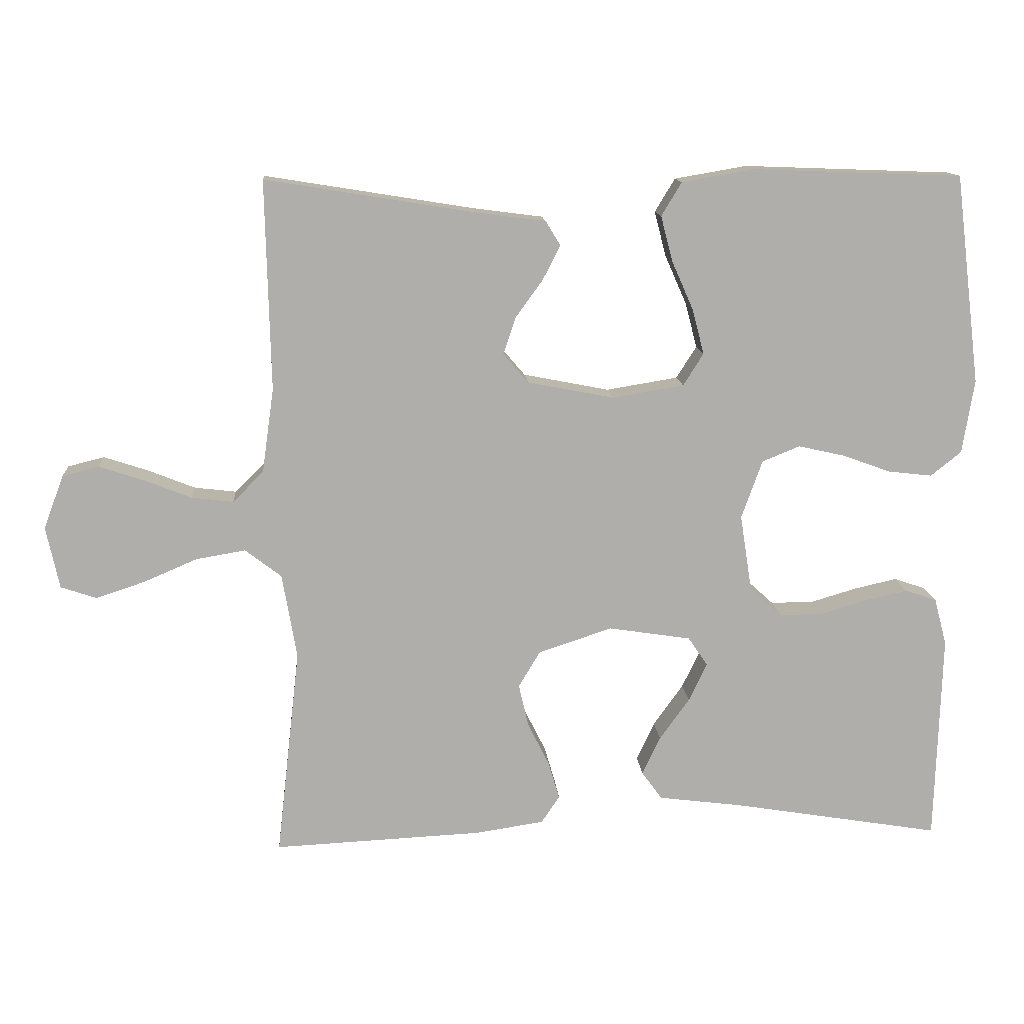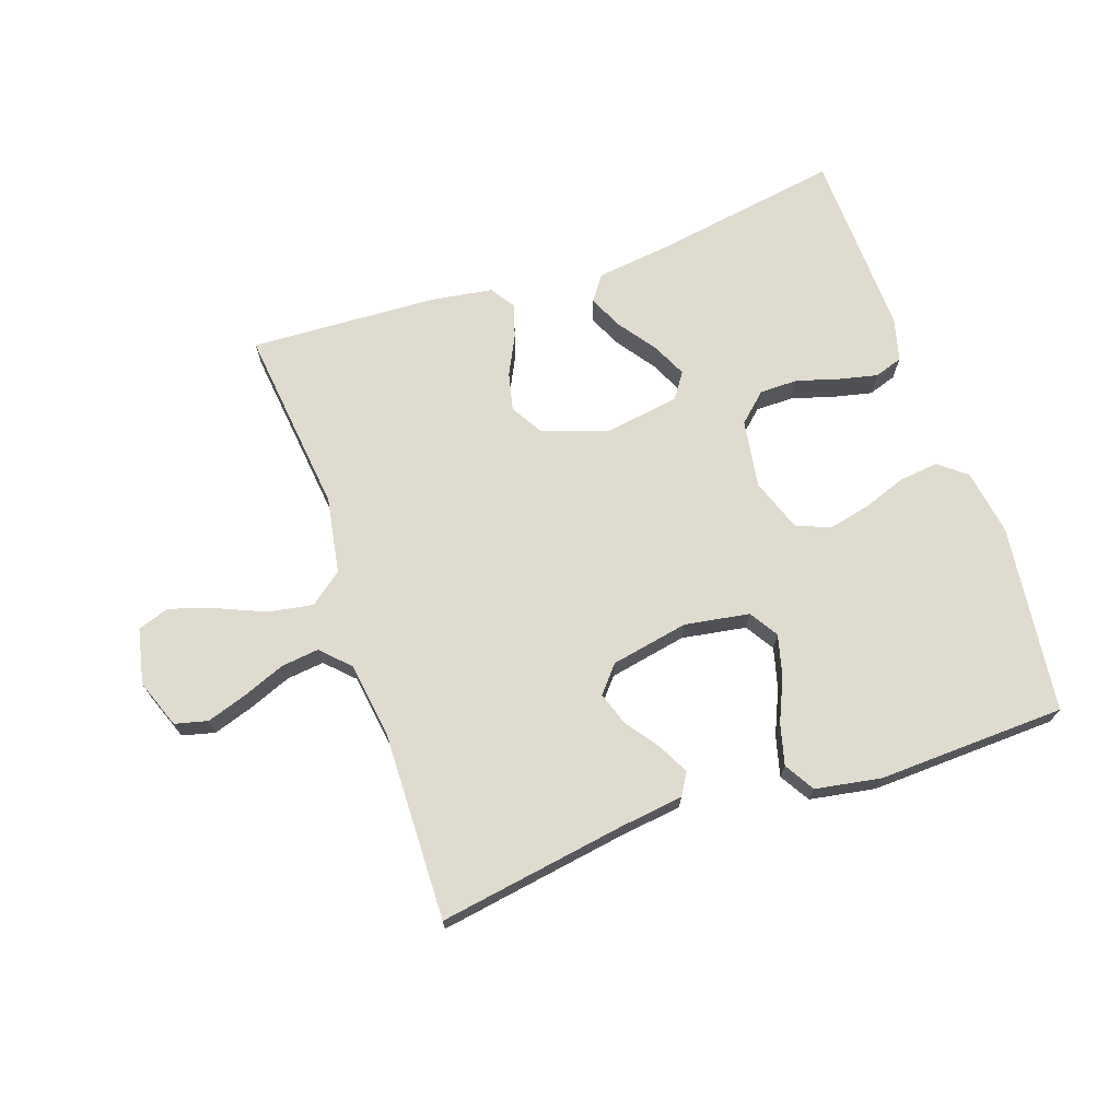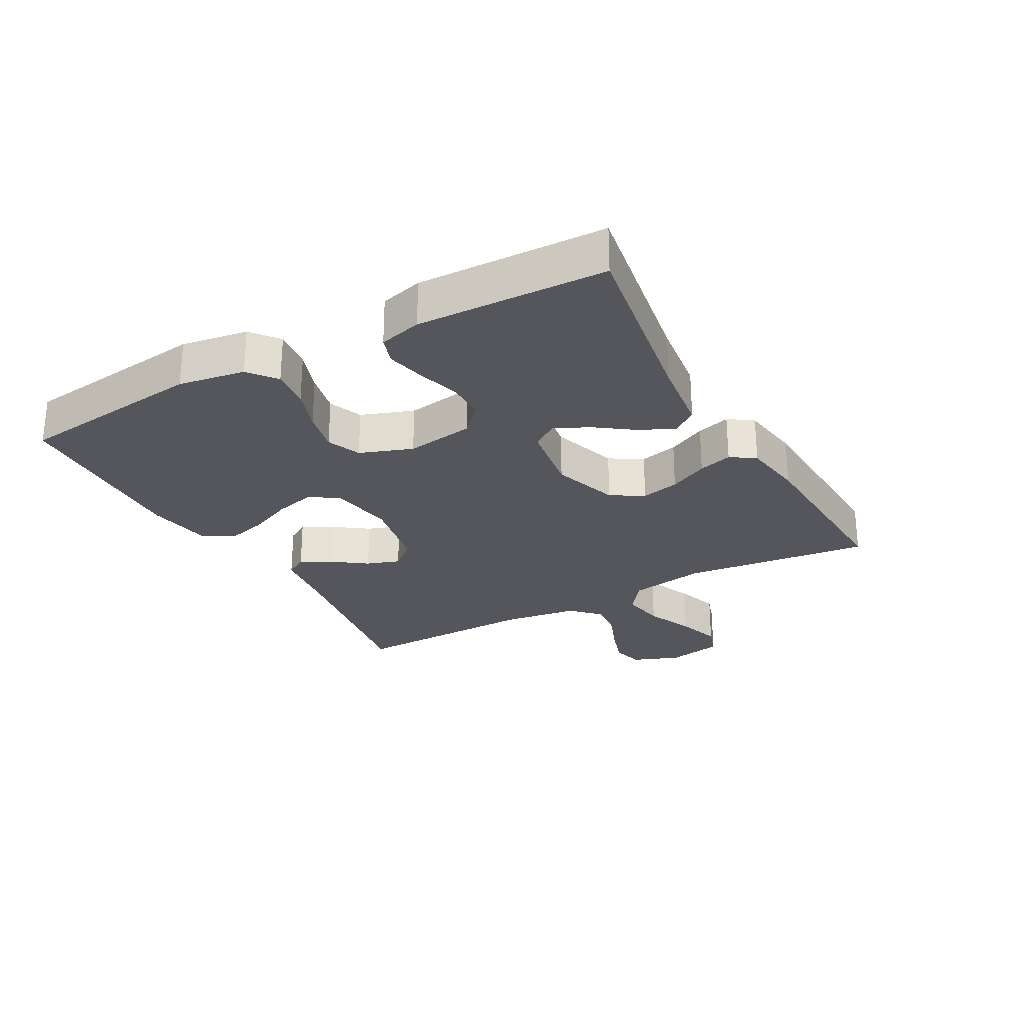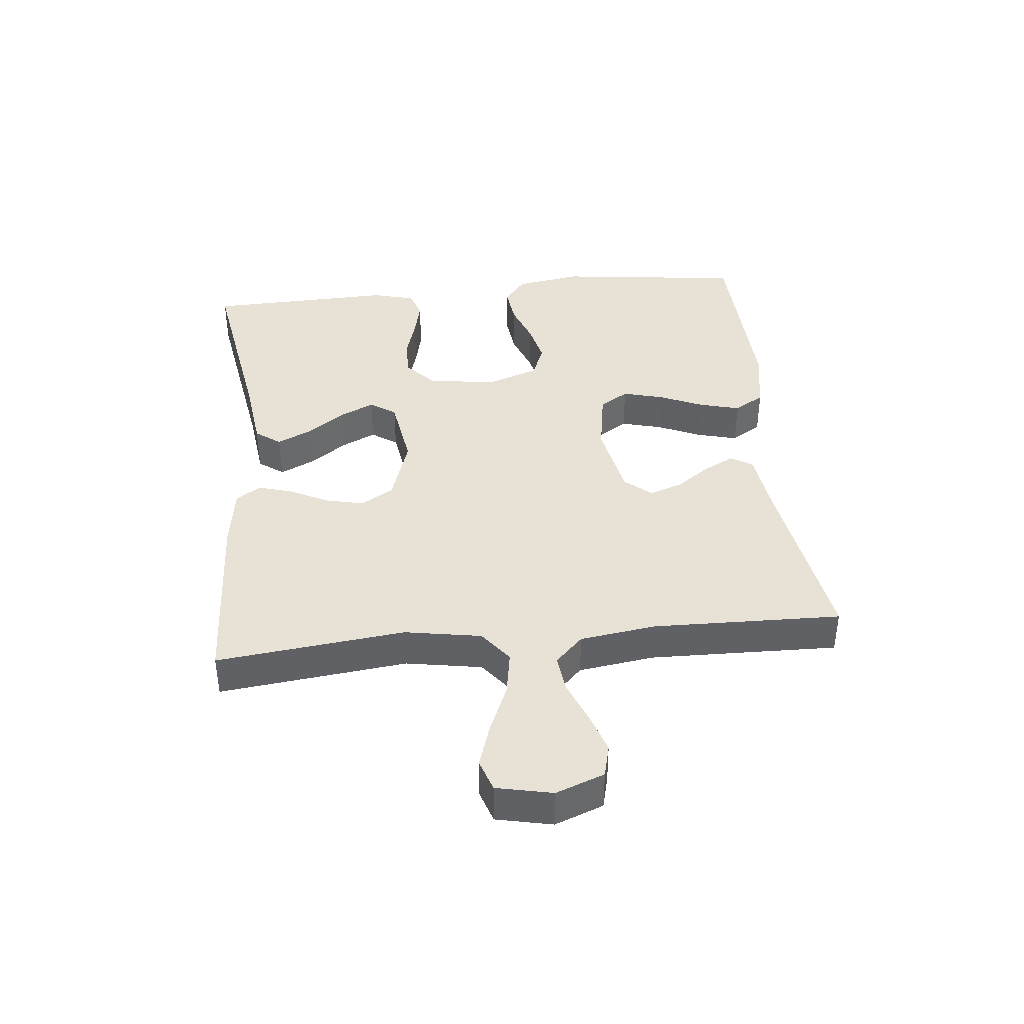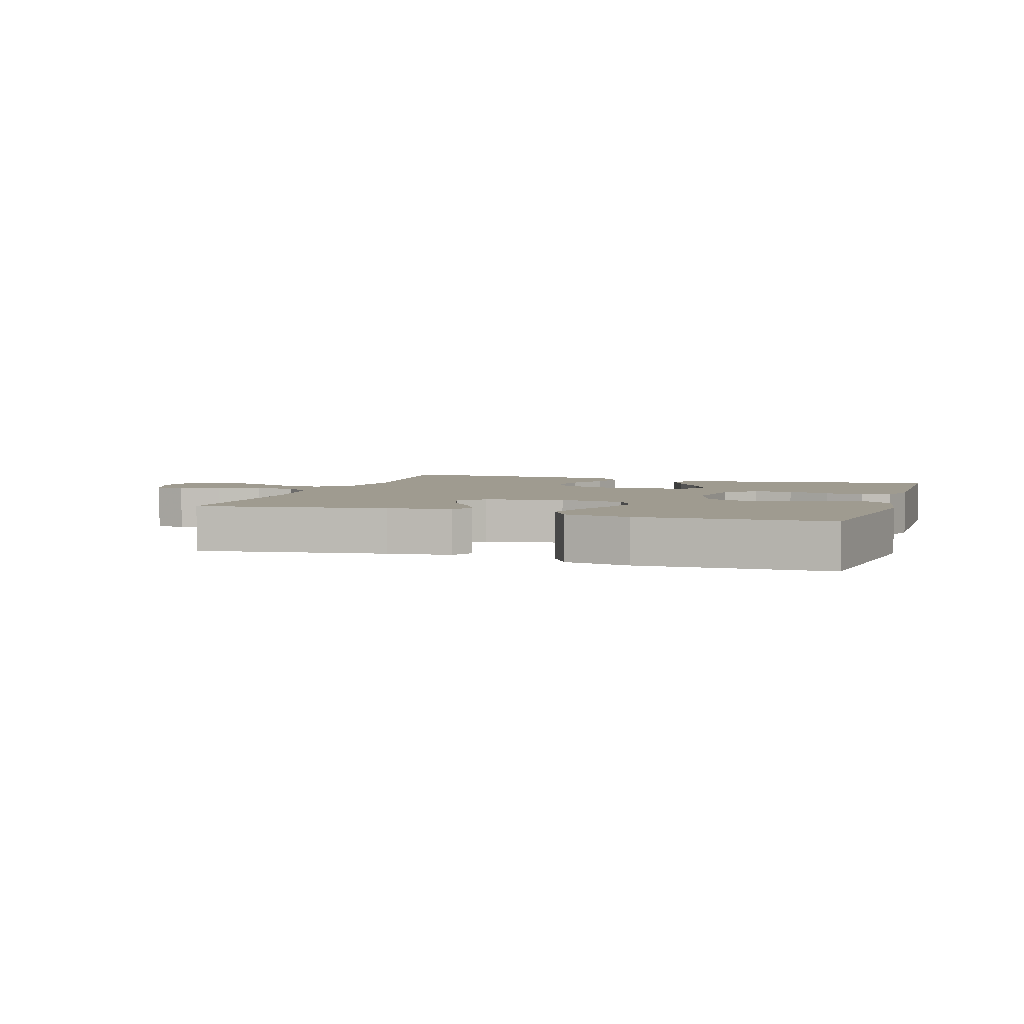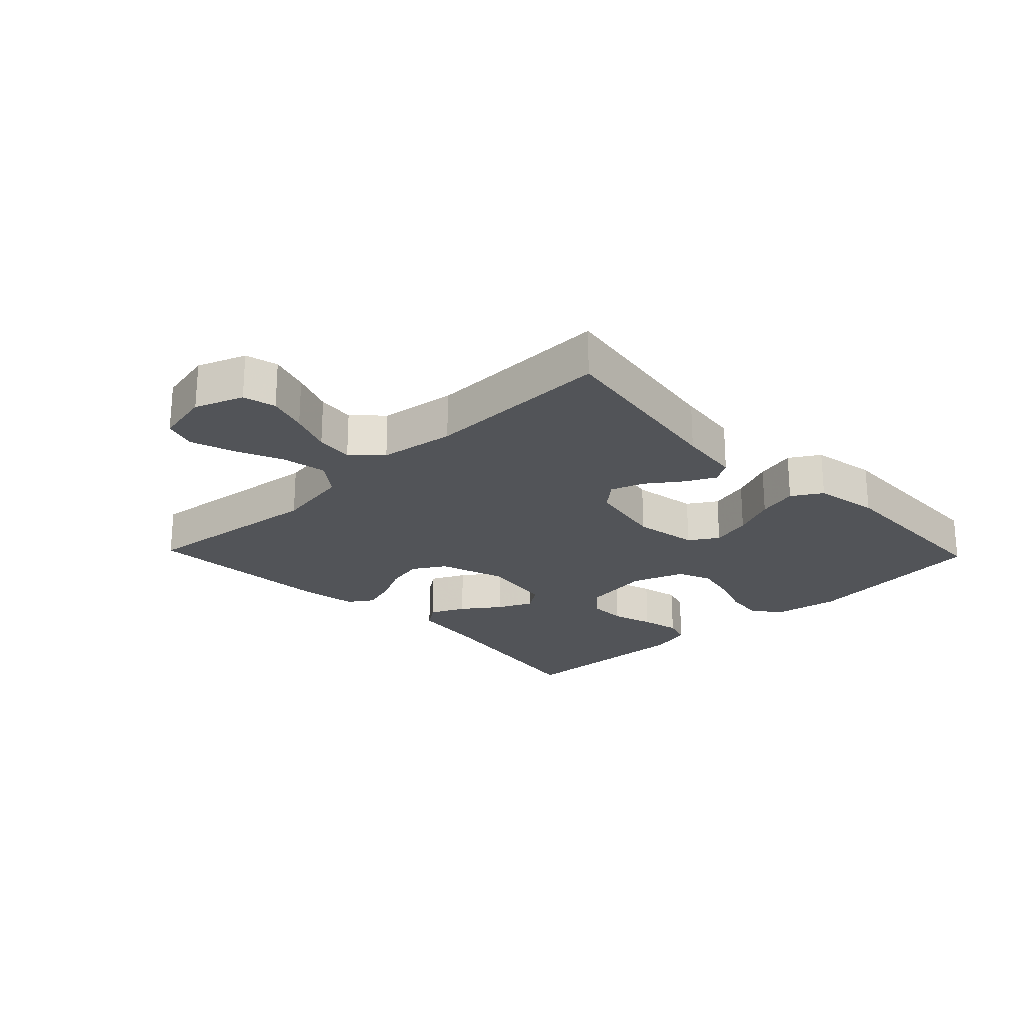
<metadata>
{"format":"obj","ext":"obj","renderer":"f3d","projection":"perspective","resolution":1024,"background":"white","views":[{"elev":12.7,"azim":-4.0,"up":"+Z"},{"elev":70.3,"azim":-19.0,"up":"+Y"},{"elev":-26.3,"azim":118.8,"up":"+Y"},{"elev":40.1,"azim":-95.8,"up":"+Y"},{"elev":4.1,"azim":18.2,"up":"+Y"},{"elev":-22.9,"azim":-46.2,"up":"+Y"}]}
</metadata>
<code>
v 0.5 0.07 0.5
v 0.537 0.07 0.2
v 0.52 0.07 0.094
v 0.476 0.07 0.059
v 0.413 0.07 0.066
v 0.344 0.07 0.091
v 0.277 0.07 0.106
v 0.223 0.07 0.084
v 0.193 0.07 0
v 0.21 0.07 -0.109
v 0.256 0.07 -0.151
v 0.317 0.07 -0.151
v 0.384 0.07 -0.131
v 0.446 0.07 -0.117
v 0.491 0.07 -0.132
v 0.509 0.07 -0.2
v 0.5 0.07 -0.5
v 0.2 0.07 -0.451
v 0.08 0.07 -0.436
v 0.051 0.07 -0.396
v 0.077 0.07 -0.341
v 0.12 0.07 -0.281
v 0.146 0.07 -0.226
v 0.118 0.07 -0.185
v 0 0.07 -0.167
v -0.106 0.07 -0.202
v -0.137 0.07 -0.254
v -0.123 0.07 -0.315
v -0.092 0.07 -0.377
v -0.076 0.07 -0.431
v -0.102 0.07 -0.47
v -0.2 0.07 -0.485
v -0.5 0.07 -0.5
v -0.466 0.07 -0.2
v -0.487 0.07 -0.078
v -0.539 0.07 -0.038
v -0.61 0.07 -0.05
v -0.687 0.07 -0.083
v -0.757 0.07 -0.106
v -0.808 0.07 -0.089
v -0.827 0.07 0
v -0.798 0.07 0.077
v -0.746 0.07 0.09
v -0.682 0.07 0.069
v -0.614 0.07 0.042
v -0.554 0.07 0.035
v -0.51 0.07 0.079
v -0.493 0.07 0.2
v -0.5 0.07 0.5
v -0.2 0.07 0.452
v -0.099 0.07 0.439
v -0.078 0.07 0.404
v -0.103 0.07 0.355
v -0.142 0.07 0.301
v -0.16 0.07 0.248
v -0.124 0.07 0.206
v 0 0.07 0.182
v 0.103 0.07 0.199
v 0.132 0.07 0.245
v 0.115 0.07 0.31
v 0.084 0.07 0.38
v 0.067 0.07 0.445
v 0.096 0.07 0.493
v 0.2 0.07 0.511
v 0.5 0 0.5
v 0.537 0 0.2
v 0.52 0 0.094
v 0.476 0 0.059
v 0.413 0 0.066
v 0.344 0 0.091
v 0.277 0 0.106
v 0.223 0 0.084
v 0.193 0 0
v 0.21 0 -0.109
v 0.256 0 -0.151
v 0.317 0 -0.151
v 0.384 0 -0.131
v 0.446 0 -0.117
v 0.491 0 -0.132
v 0.509 0 -0.2
v 0.5 0 -0.5
v 0.2 0 -0.451
v 0.08 0 -0.436
v 0.051 0 -0.396
v 0.077 0 -0.341
v 0.12 0 -0.281
v 0.146 0 -0.226
v 0.118 0 -0.185
v 0 0 -0.167
v -0.106 0 -0.202
v -0.137 0 -0.254
v -0.123 0 -0.315
v -0.092 0 -0.377
v -0.076 0 -0.431
v -0.102 0 -0.47
v -0.2 0 -0.485
v -0.5 0 -0.5
v -0.466 0 -0.2
v -0.487 0 -0.078
v -0.539 0 -0.038
v -0.61 0 -0.05
v -0.687 0 -0.083
v -0.757 0 -0.106
v -0.808 0 -0.089
v -0.827 0 0
v -0.798 0 0.077
v -0.746 0 0.09
v -0.682 0 0.069
v -0.614 0 0.042
v -0.554 0 0.035
v -0.51 0 0.079
v -0.493 0 0.2
v -0.5 0 0.5
v -0.2 0 0.452
v -0.099 0 0.439
v -0.078 0 0.404
v -0.103 0 0.355
v -0.142 0 0.301
v -0.16 0 0.248
v -0.124 0 0.206
v 0 0 0.182
v 0.103 0 0.199
v 0.132 0 0.245
v 0.115 0 0.31
v 0.084 0 0.38
v 0.067 0 0.445
v 0.096 0 0.493
v 0.2 0 0.511
f 4 5 6
f 3 4 6
f 2 3 6
f 1 2 6
f 64 1 6
f 63 64 6
f 62 63 6
f 61 62 6
f 60 61 6
f 59 60 6 7
f 58 59 7 8
f 57 58 8 9
f 56 57 9 10
f 52 53 54
f 51 52 54
f 50 51 54
f 50 54 55
f 49 50 55
f 48 49 55
f 47 48 55 56
f 43 44 45
f 42 43 45
f 41 42 45
f 40 41 45
f 39 40 45
f 38 39 45
f 37 38 45
f 36 37 45 46
f 47 56 10
f 46 47 10
f 36 46 10
f 35 36 10
f 32 33 34
f 31 32 34
f 30 31 34
f 29 30 34
f 28 29 34
f 20 21 22
f 19 20 22
f 18 19 22
f 18 22 23
f 17 18 23
f 16 17 23
f 15 16 23
f 14 15 23
f 13 14 23
f 12 13 23
f 11 12 23 24
f 11 24 25
f 10 11 25
f 35 10 25
f 27 28 34 35
f 35 25 26
f 26 27 35
f 70 69 68
f 70 68 67
f 70 67 66
f 70 66 65
f 70 65 128
f 70 128 127
f 70 127 126
f 70 126 125
f 70 125 124
f 71 70 124 123
f 72 71 123 122
f 73 72 122 121
f 74 73 121 120
f 118 117 116
f 118 116 115
f 118 115 114
f 119 118 114
f 119 114 113
f 119 113 112
f 120 119 112 111
f 109 108 107
f 109 107 106
f 109 106 105
f 109 105 104
f 109 104 103
f 109 103 102
f 109 102 101
f 110 109 101 100
f 74 120 111
f 74 111 110
f 74 110 100
f 74 100 99
f 98 97 96
f 98 96 95
f 98 95 94
f 98 94 93
f 98 93 92
f 86 85 84
f 86 84 83
f 86 83 82
f 87 86 82
f 87 82 81
f 87 81 80
f 87 80 79
f 87 79 78
f 87 78 77
f 87 77 76
f 88 87 76 75
f 89 88 75
f 89 75 74
f 89 74 99
f 99 98 92 91
f 90 89 99
f 99 91 90
f 1 65 66 2
f 2 66 67 3
f 3 67 68 4
f 4 68 69 5
f 5 69 70 6
f 6 70 71 7
f 7 71 72 8
f 8 72 73 9
f 9 73 74 10
f 10 74 75 11
f 11 75 76 12
f 12 76 77 13
f 13 77 78 14
f 14 78 79 15
f 15 79 80 16
f 16 80 81 17
f 17 81 82 18
f 18 82 83 19
f 19 83 84 20
f 20 84 85 21
f 21 85 86 22
f 22 86 87 23
f 23 87 88 24
f 24 88 89 25
f 25 89 90 26
f 26 90 91 27
f 27 91 92 28
f 28 92 93 29
f 29 93 94 30
f 30 94 95 31
f 31 95 96 32
f 32 96 97 33
f 33 97 98 34
f 34 98 99 35
f 35 99 100 36
f 36 100 101 37
f 37 101 102 38
f 38 102 103 39
f 39 103 104 40
f 40 104 105 41
f 41 105 106 42
f 42 106 107 43
f 43 107 108 44
f 44 108 109 45
f 45 109 110 46
f 46 110 111 47
f 47 111 112 48
f 48 112 113 49
f 49 113 114 50
f 50 114 115 51
f 51 115 116 52
f 52 116 117 53
f 53 117 118 54
f 54 118 119 55
f 55 119 120 56
f 56 120 121 57
f 57 121 122 58
f 58 122 123 59
f 59 123 124 60
f 60 124 125 61
f 61 125 126 62
f 62 126 127 63
f 63 127 128 64
f 64 128 65 1

</code>
